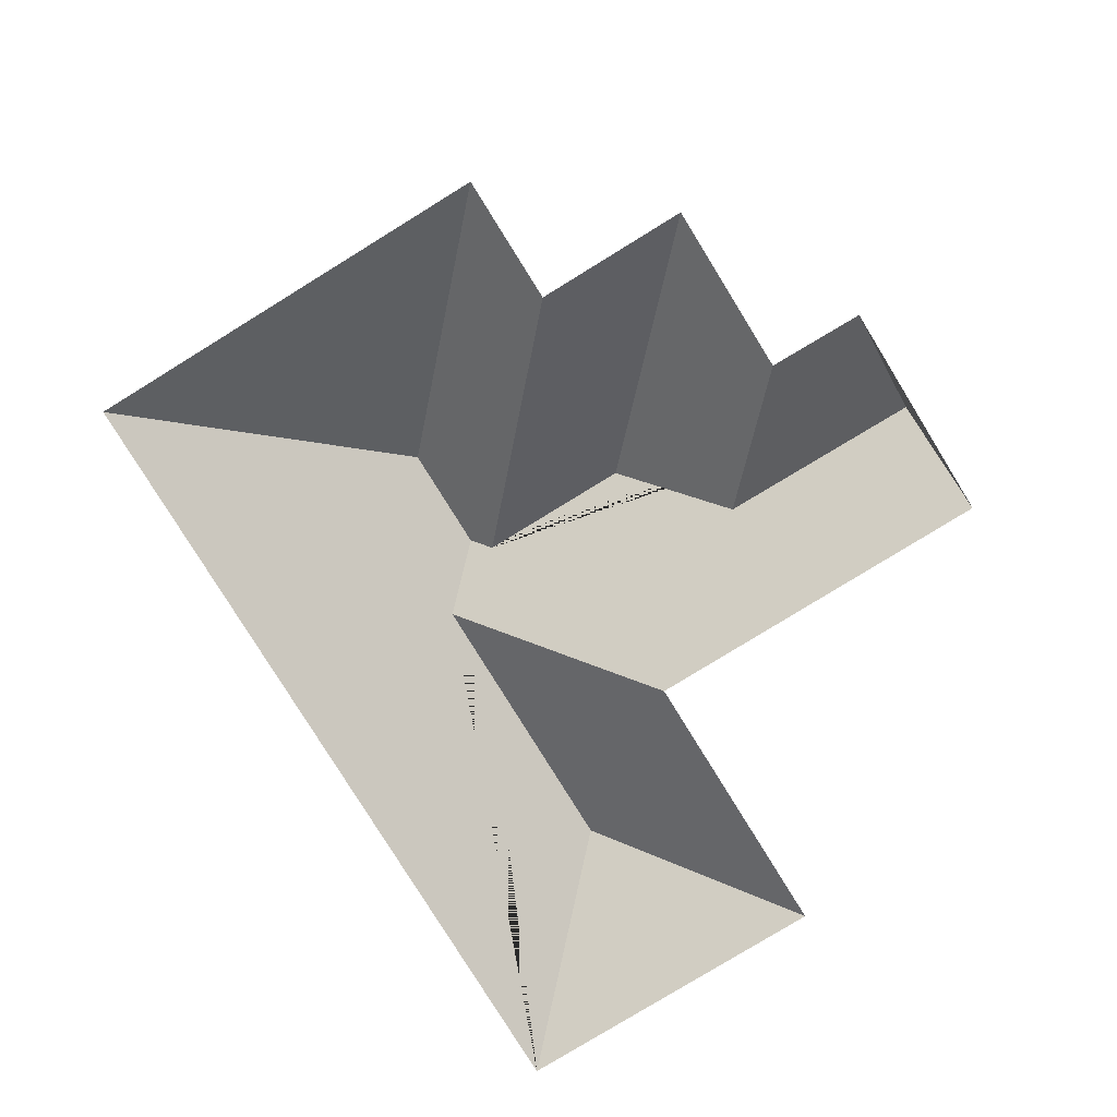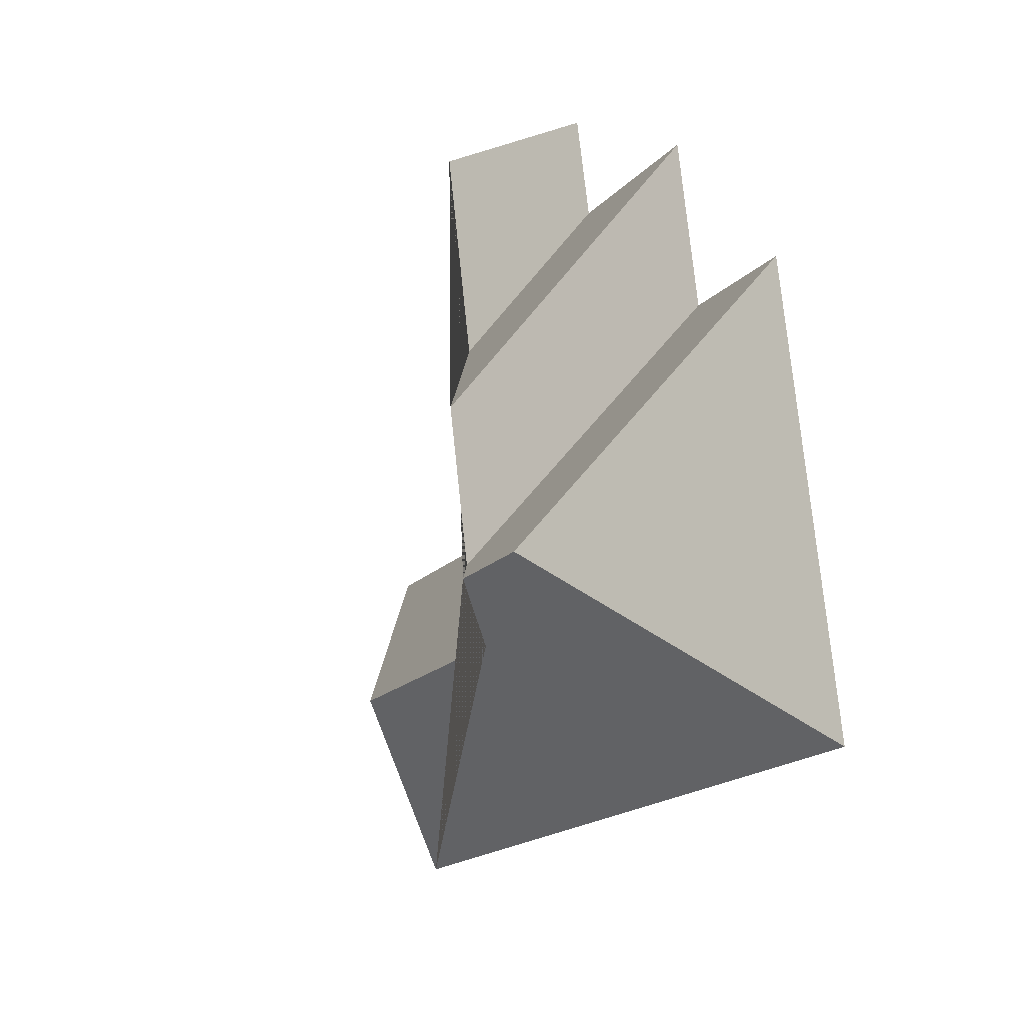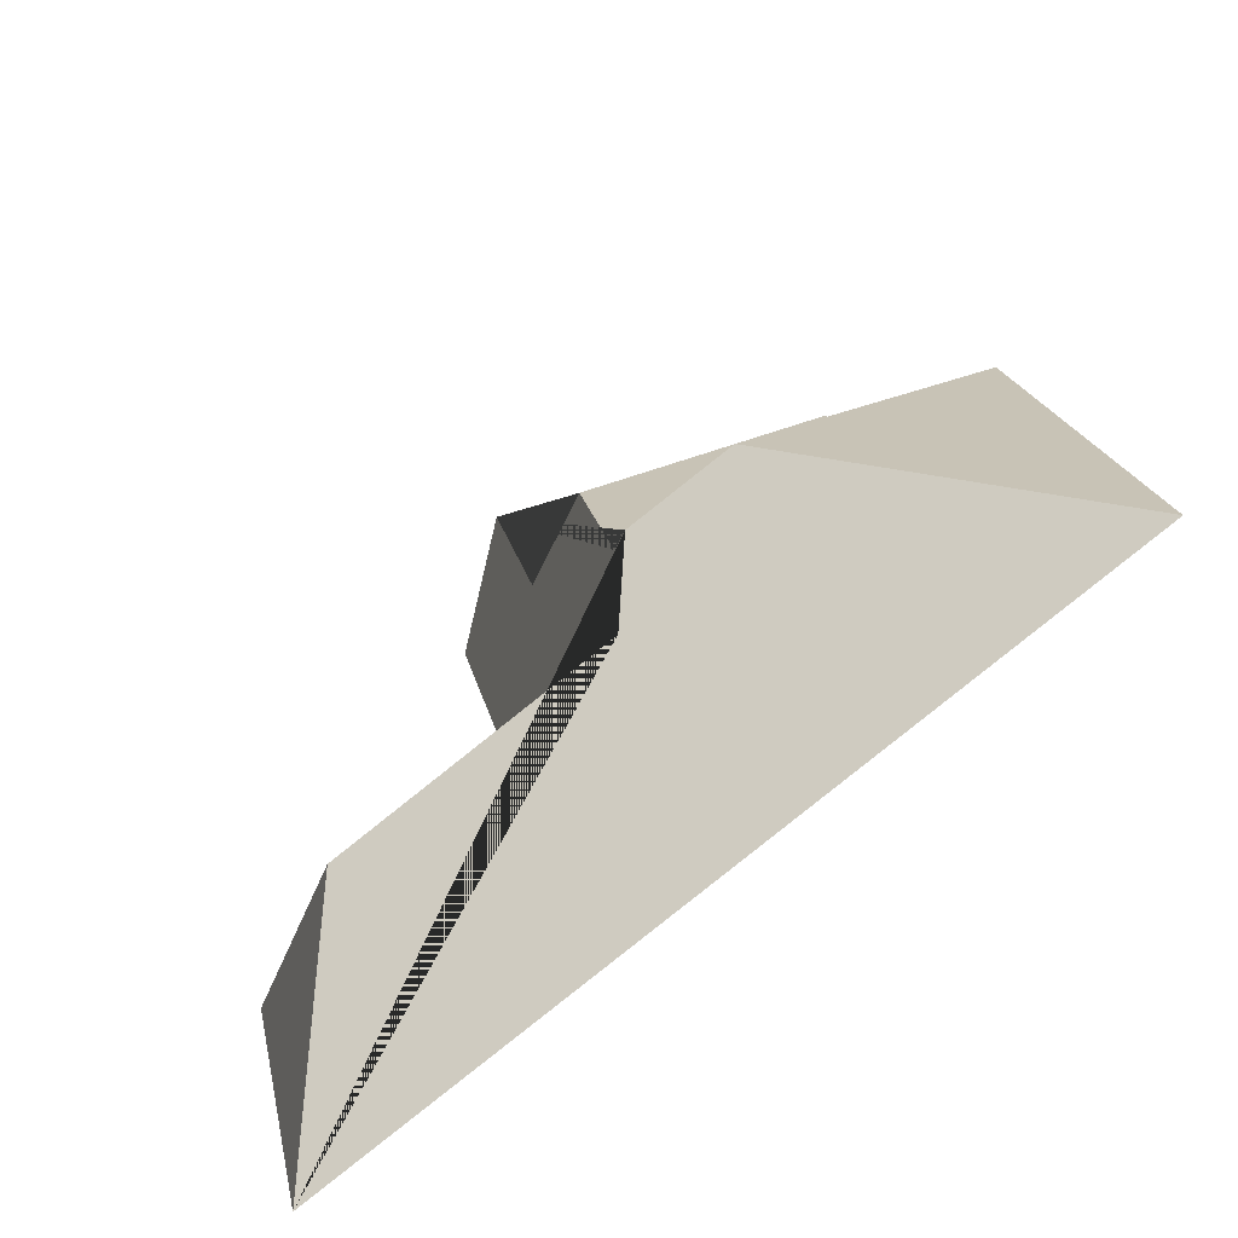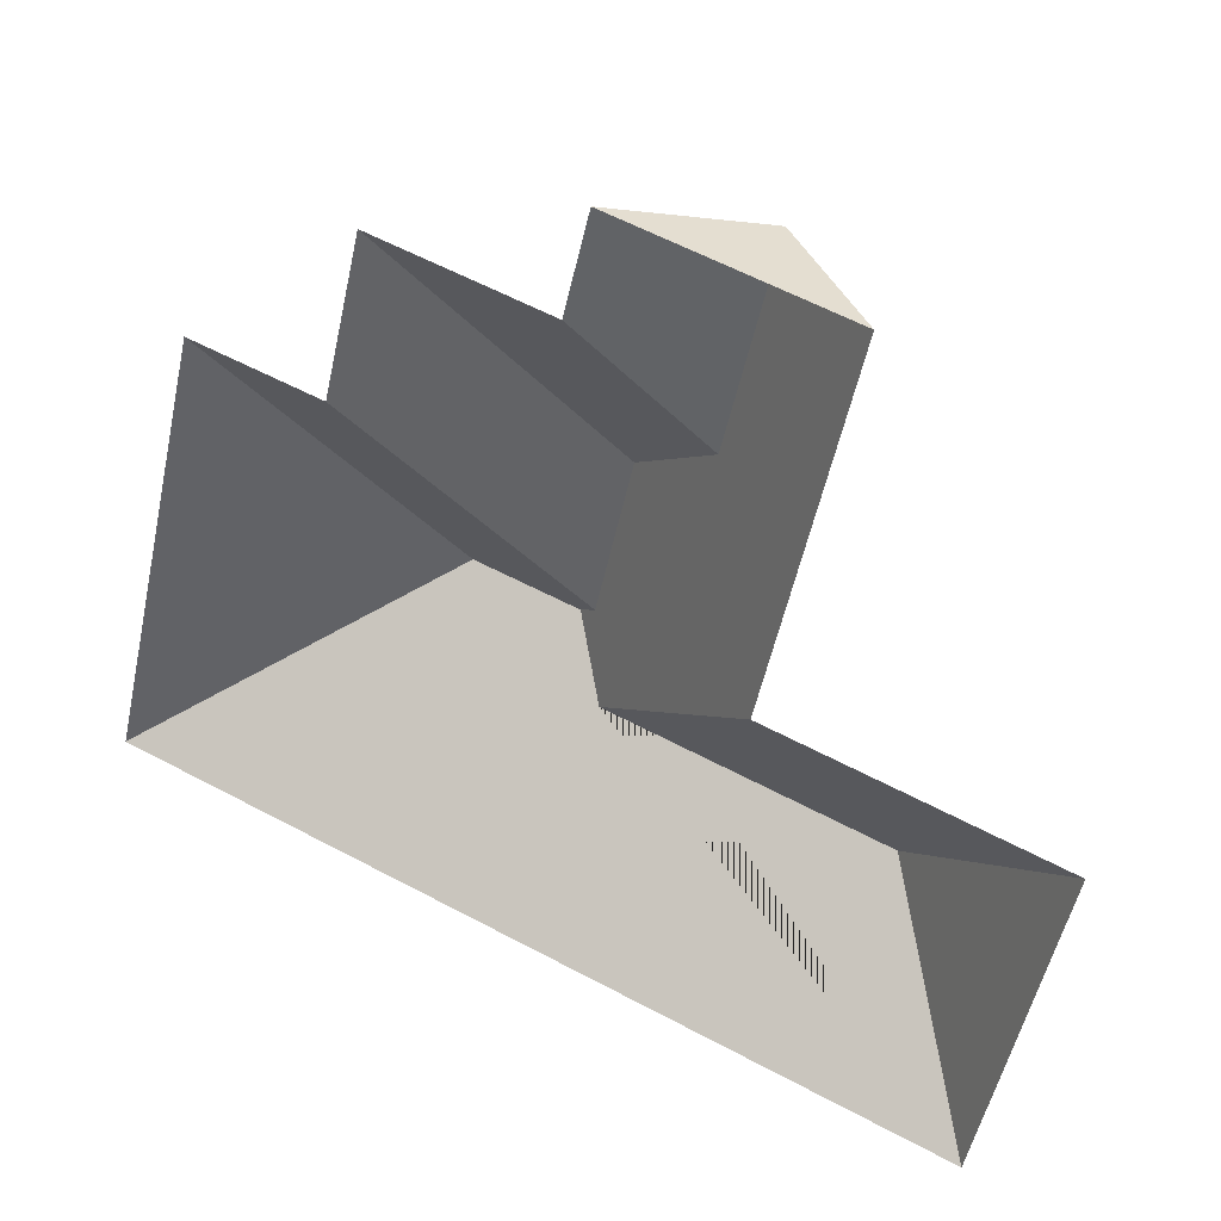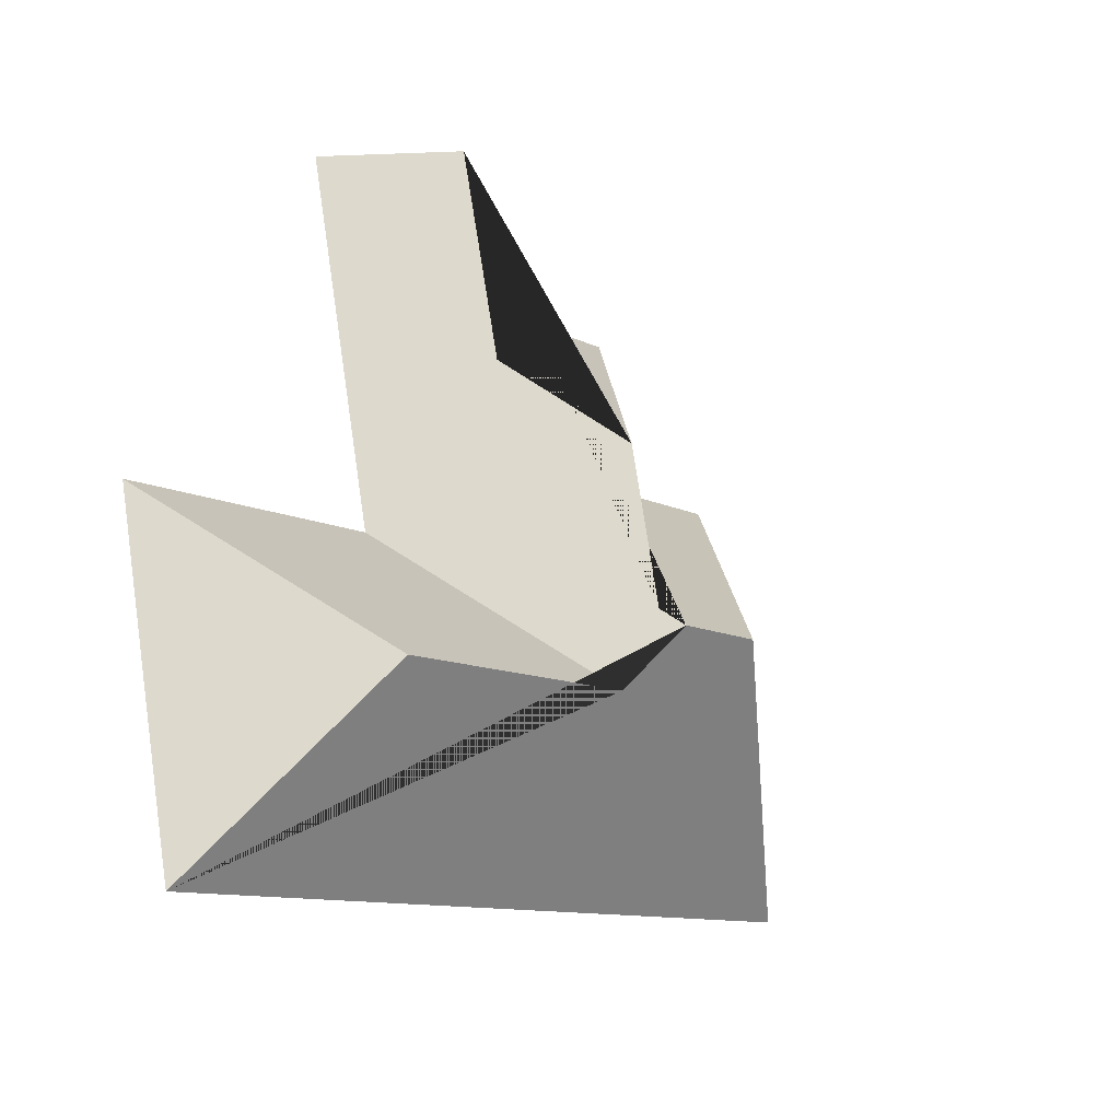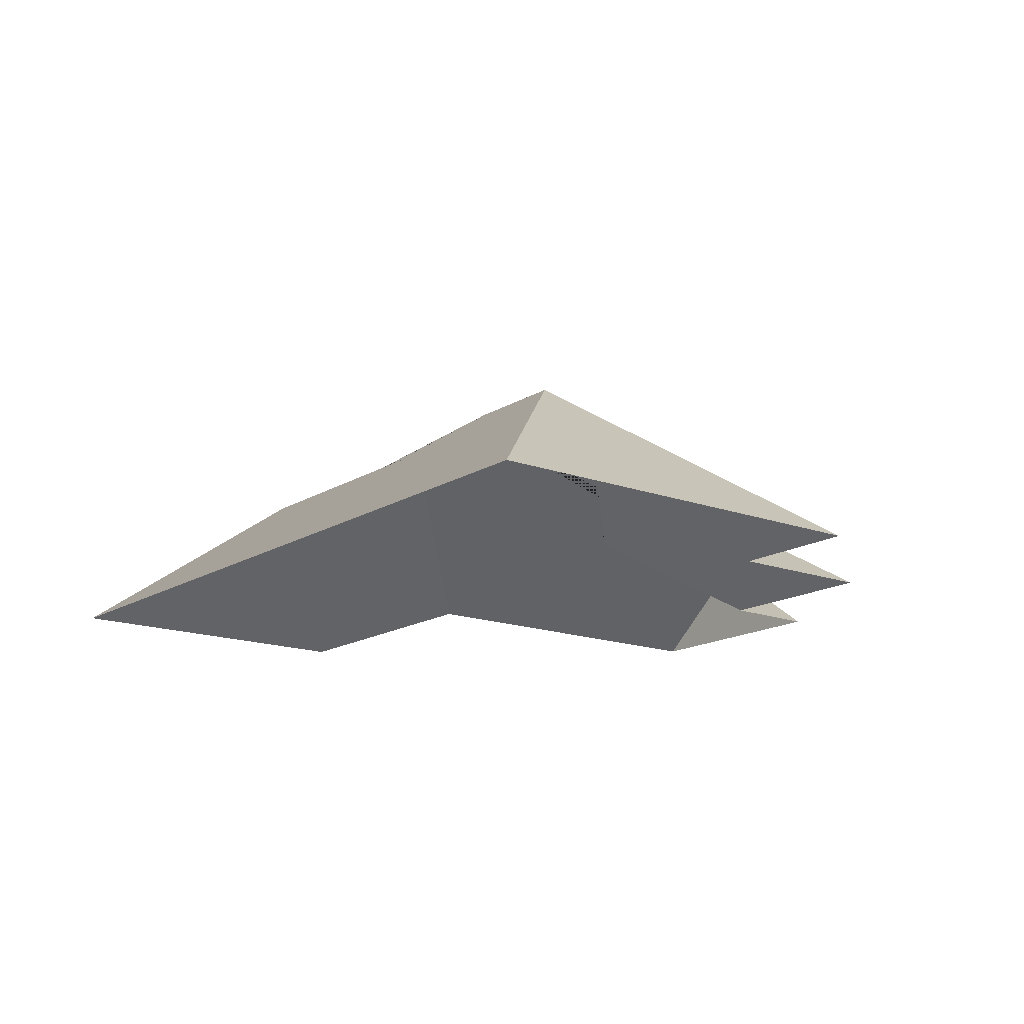
<metadata>
{"format":"obj","ext":"obj","renderer":"f3d","projection":"perspective","resolution":1024,"background":"white","views":[{"elev":-79.1,"azim":-44.9,"up":"+Y"},{"elev":-1.4,"azim":-116.9,"up":"+Z"},{"elev":-62.4,"azim":-143.6,"up":"+Z"},{"elev":31.2,"azim":25.4,"up":"+Z"},{"elev":-27.2,"azim":128.9,"up":"+Z"},{"elev":-15.7,"azim":-114.3,"up":"+Y"}]}
</metadata>
<code>
o BK39_500_017030_0035_roof
v 17.91 75 -255.9
v 58.5 75 -86.83
v 110.6 75 -98.96
v 125.6 75 -36.77
v 124.1 144.9 -190.4
v 194.9 75 -53.26
v 204.7 75 -15
v 166.2 145 -200.3
v 174.6 139.4 -195.1
v 189.2 139.3 -134
v 181.6 127.8 -226.4
v 231.6 110.7 -107.6
v 251.7 110.3 -26.25
v 293.6 75 -36.34
v 259.6 75 -178.1
v 293.2 127.9 -253.1
v 370.8 75 -204.6
v 340 75 -333.3
v 17.91 0 -255.9
v 58.5 0 -86.83
v 110.6 0 -98.96
v 125.6 0 -36.77
v 194.9 0 -53.26
v 204.7 0 -15
v 293.6 0 -36.34
v 259.6 0 -178.1
v 370.8 0 -204.6
v 340 0 -333.3
f 13 12 6 7
f 13 14 15 11 8 9 10 12
f 15 17 16 11
f 17 18 16
f 18 1 5 8 11 16
f 1 2 5
f 2 3 9 8 5
f 3 4 10 9
f 4 6 12 10
f 7 13 14

</code>
